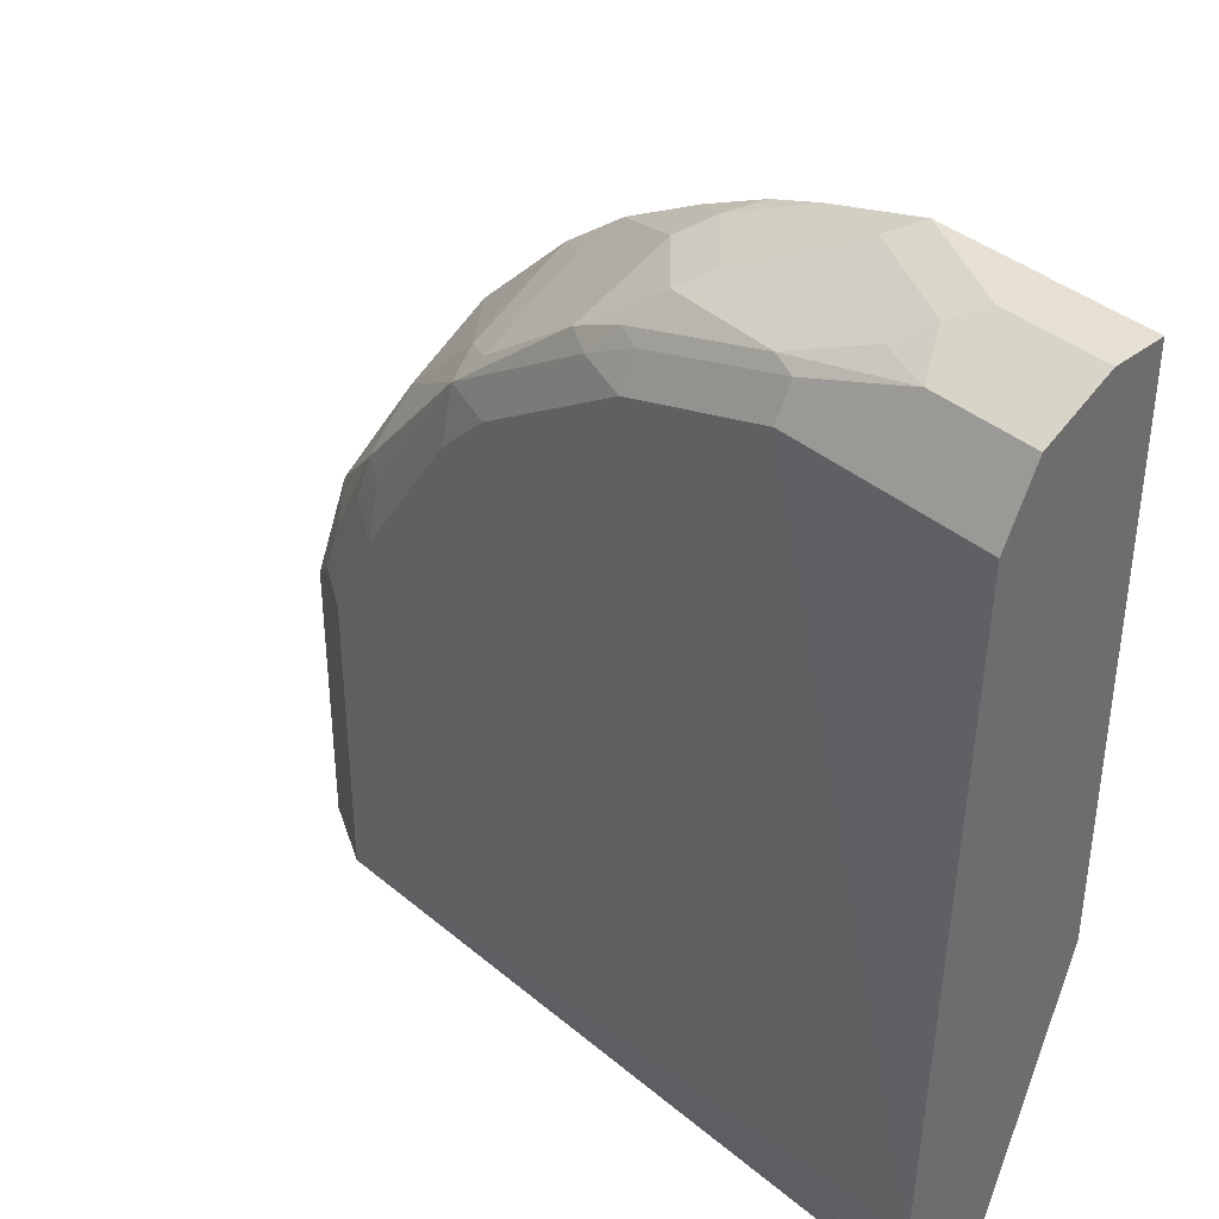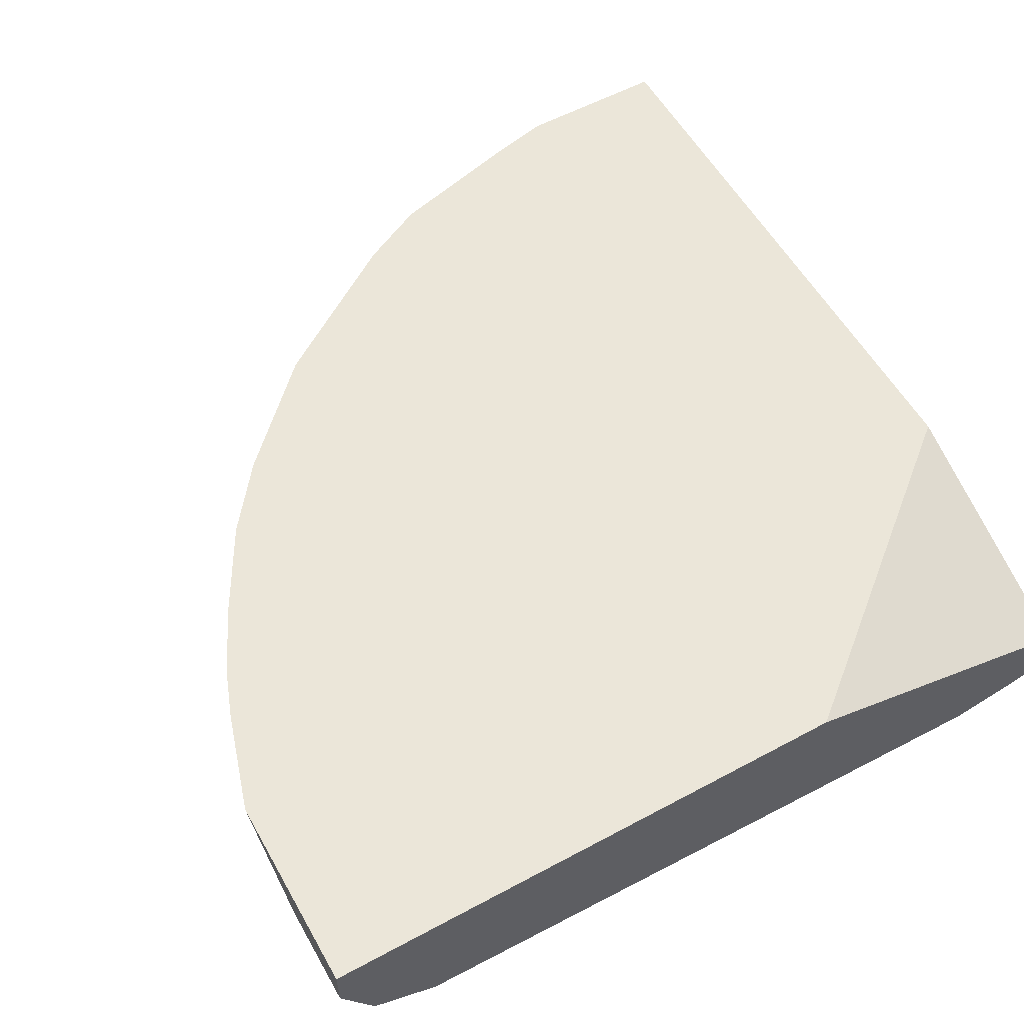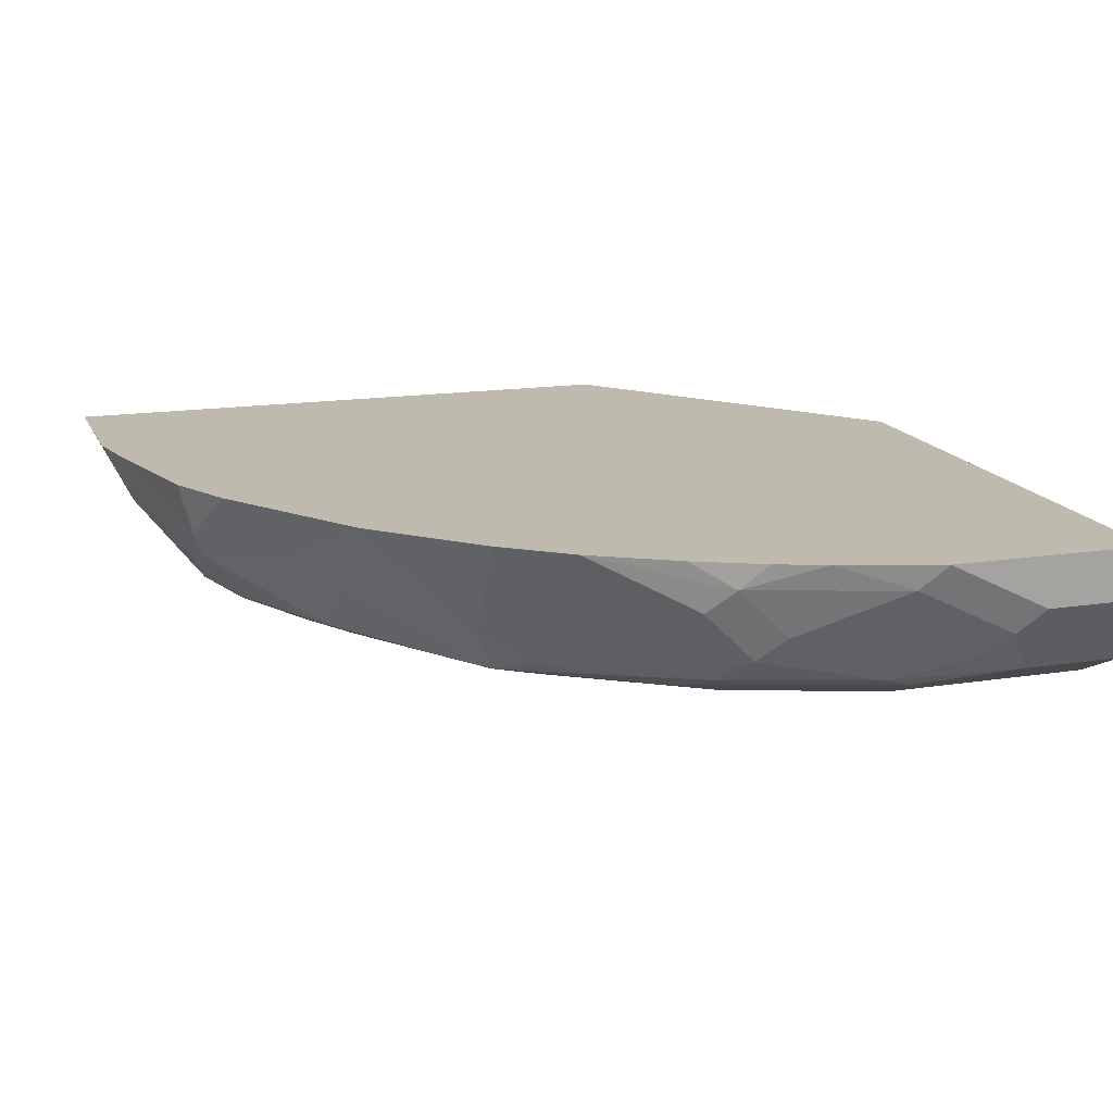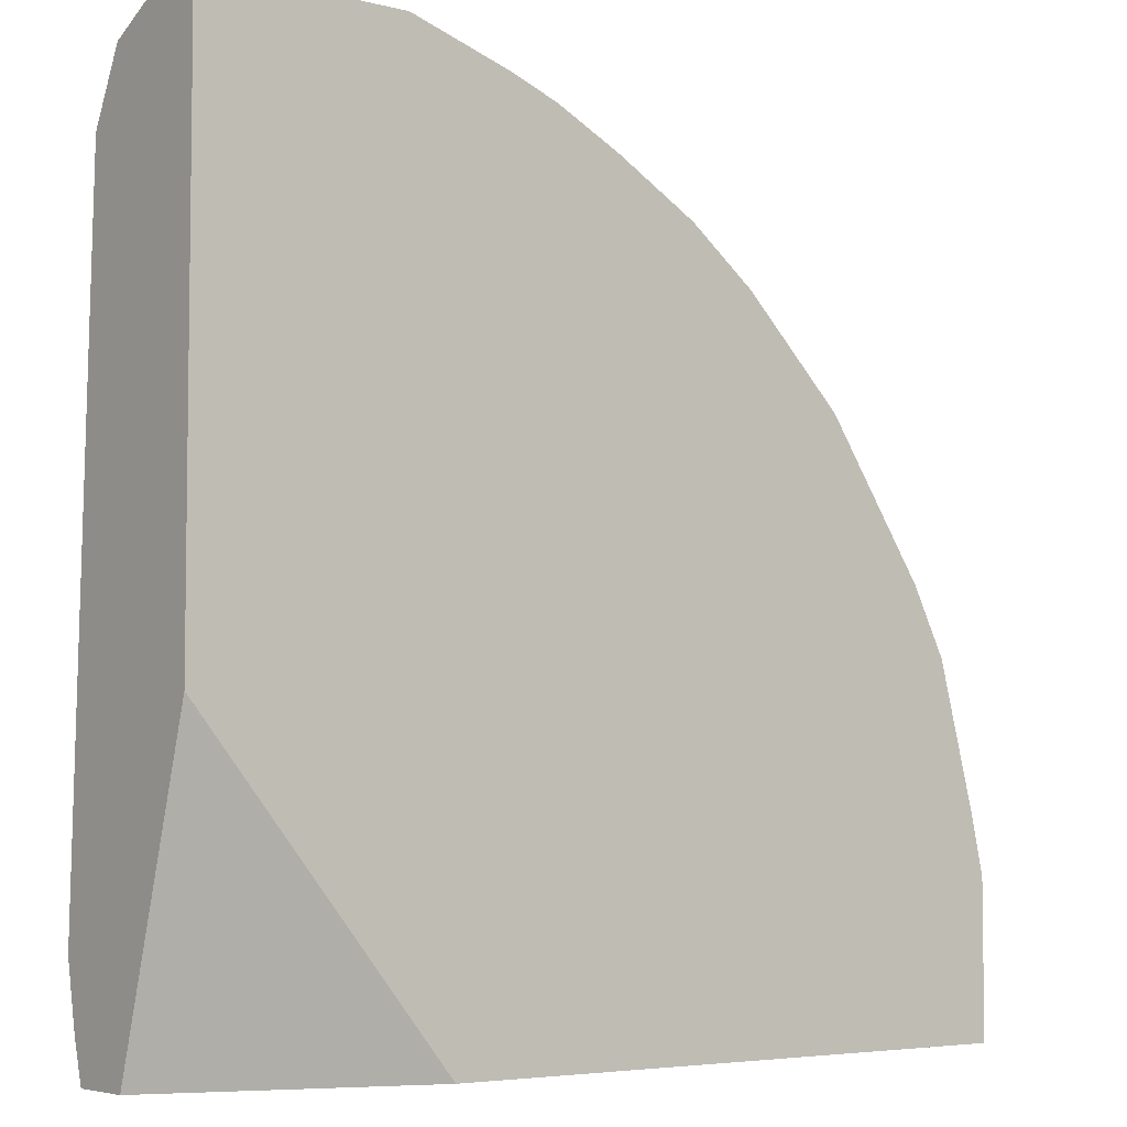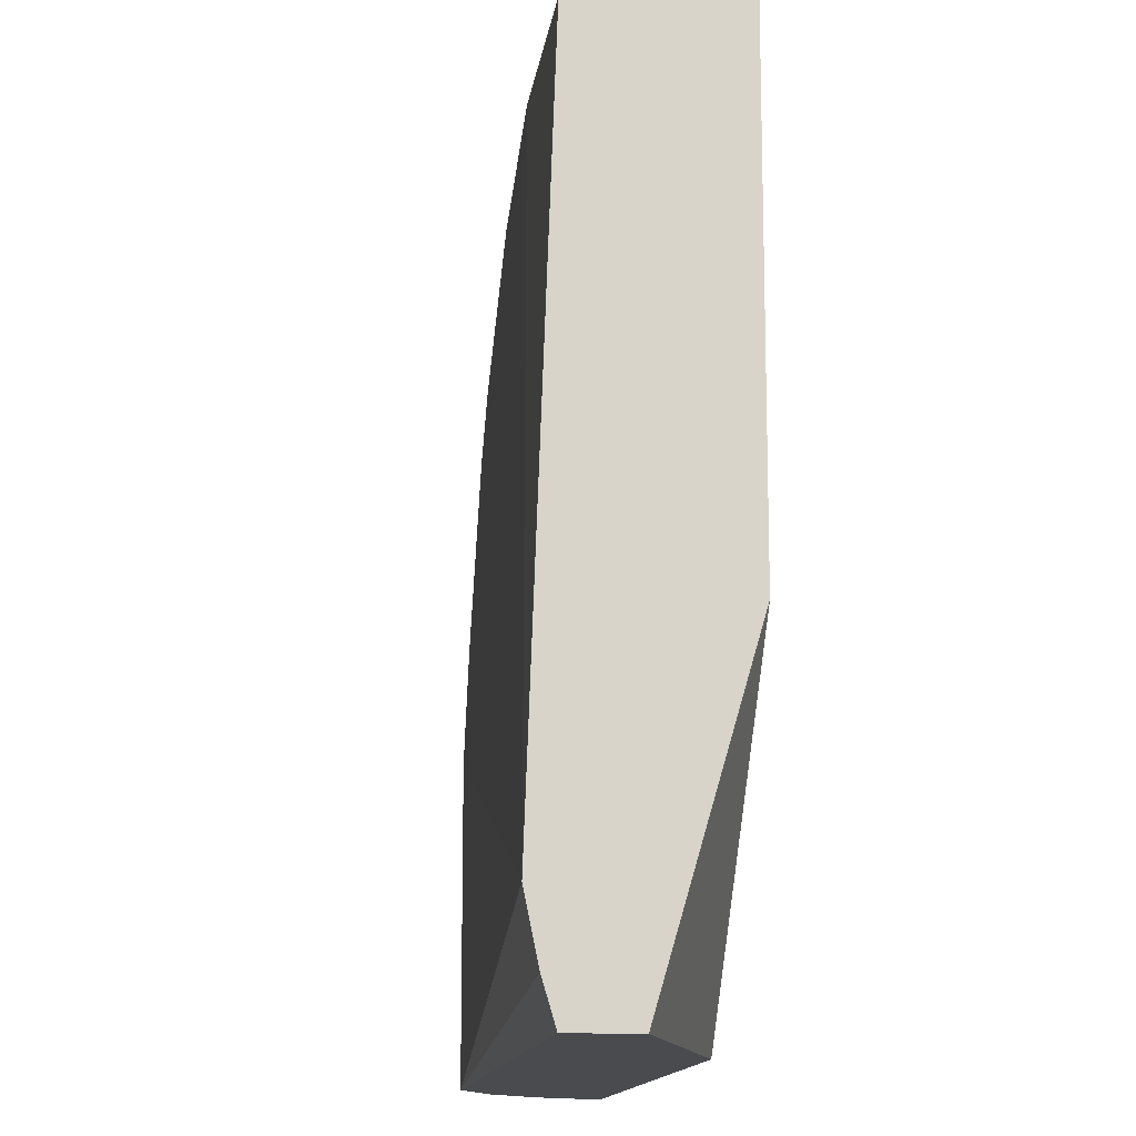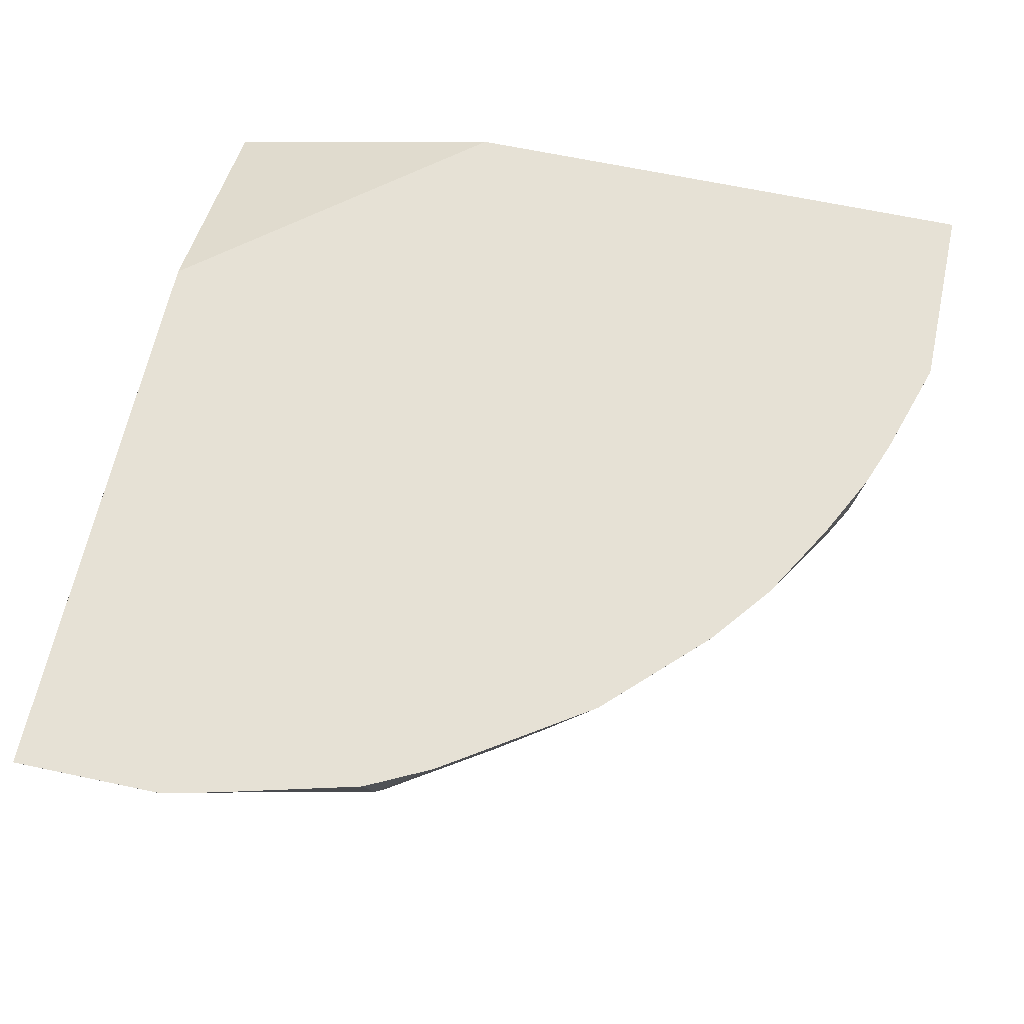
<metadata>
{"format":"obj","ext":"obj","renderer":"f3d","projection":"perspective","resolution":1024,"background":"white","views":[{"elev":39.1,"azim":46.2,"up":"+Z"},{"elev":56.8,"azim":60.7,"up":"+Y"},{"elev":15.8,"azim":-18.1,"up":"+Y"},{"elev":-5.1,"azim":141.9,"up":"+Z"},{"elev":-13.9,"azim":82.5,"up":"+Z"},{"elev":64.1,"azim":-77.8,"up":"+Y"}]}
</metadata>
<code>
v -0.0009457 -0.6291 0.6992
v -0.1399 -0.6291 0.6992
v -0.0009457 -0.6643 0.6992
v -0.0009457 -0.6291 0.5944
v -0.1399 -0.6293 0.6992
v -0.2096 -0.6291 0.6774
v -0.06996 -0.6643 0.6992
v -0.0009457 -0.6882 0.6872
v -0.0009457 -0.6293 0.3147
v -0.1748 -0.6293 0.1033
v -0.4548 -0.6291 0.1033
v -0.1573 -0.6468 0.6905
v -0.08744 -0.6817 0.6905
v -0.2098 -0.6291 0.6774
v -0.2622 -0.6468 0.6555
v -0.06996 -0.7108 0.6759
v -0.0009457 -0.7108 0.6759
v -0.0009457 -0.691 0.1033
v -0.5943 -0.6291 0.1033
v -0.2273 -0.6817 0.6555
v -0.2447 -0.6992 0.6424
v -0.1049 -0.6992 0.6773
v -0.2447 -0.6291 0.6643
v -0.2914 -0.6293 0.6409
v -0.3497 -0.6291 0.6074
v -0.2797 -0.6643 0.6424
v -0.0009457 -0.7111 0.6753
v -0.1573 -0.7167 0.6555
v -0.1399 -0.7225 0.6525
v -0.1399 -0.7342 0.6293
v -0.0009457 -0.7342 0.1033
v -0.5943 -0.6291 0.2099
v -0.5943 -0.6293 0.1033
v -0.2972 -0.7167 0.603
v -0.2622 -0.7167 0.6205
v -0.2679 -0.6291 0.6527
v -0.2913 -0.6291 0.6409
v -0.3496 -0.6293 0.6074
v -0.3961 -0.6291 0.5711
v -0.3962 -0.6293 0.571
v -0.3671 -0.6468 0.5856
v -0.3671 -0.6817 0.5681
v -0.2972 -0.6817 0.6205
v -0.0009457 -0.7342 0.6293
v -0.2447 -0.7225 0.6176
v -0.2447 -0.7342 0.5943
v -0.0009457 -0.7512 0.1739
v -0.4894 -0.7342 0.1033
v -0.0009457 -0.7425 0.1316
v -0.5943 -0.6293 0.2098
v -0.5856 -0.6291 0.2491
v -0.5935 -0.6309 0.1033
v -0.2797 -0.7254 0.5986
v -0.3671 -0.7167 0.5506
v -0.3845 -0.7254 0.5288
v -0.4661 -0.6291 0.5012
v -0.4312 -0.6293 0.5361
v -0.3962 -0.6992 0.5361
v -0.3496 -0.7342 0.5244
v -0.4894 -0.7342 0.3147
v -0.3845 -0.7342 0.4894
v -0.4544 -0.7342 0.3846
v -0.526 -0.7159 0.1033
v -0.5826 -0.6526 0.2214
v -0.5594 -0.6643 0.3147
v -0.5856 -0.6293 0.2491
v -0.5506 -0.6643 0.354
v -0.5856 -0.6291 0.2493
v -0.5826 -0.6526 0.1033
v -0.4719 -0.6817 0.4632
v -0.4719 -0.7167 0.4283
v -0.4544 -0.7254 0.4239
v -0.4662 -0.6291 0.5011
v -0.4661 -0.6293 0.5011
v -0.5127 -0.7225 0.3263
v -0.4777 -0.7225 0.3962
v -0.536 -0.7108 0.1033
v -0.536 -0.7108 0.303
v -0.571 -0.6759 0.1981
v -0.5477 -0.6876 0.3263
v -0.576 -0.6658 0.1033
v -0.5419 -0.6817 0.3584
v -0.536 -0.6291 0.3964
v -0.5476 -0.6291 0.3731
v -0.5593 -0.6291 0.3498
v -0.5594 -0.6293 0.3496
v -0.5594 -0.6291 0.3496
v -0.5011 -0.6643 0.4311
v -0.5069 -0.7167 0.3584
v -0.571 -0.6759 0.1033
f 55 58 70
f 46 59 47
f 46 53 59
f 47 60 48
f 47 48 49
f 47 59 61
f 47 61 62
f 47 62 60
f 48 60 63
f 50 65 66
f 55 70 71
f 50 66 51
f 50 52 64
f 51 67 68
f 52 69 64
f 53 55 59
f 54 58 55
f 45 53 46
f 50 64 65
f 51 66 67
f 34 42 54
f 41 58 42
f 29 35 45
f 55 71 72
f 29 45 30
f 30 45 46
f 30 46 47
f 30 47 44
f 31 49 48
f 32 50 51
f 42 58 54
f 33 52 50
f 34 43 42
f 34 54 55
f 35 53 45
f 38 40 41
f 39 56 57
f 39 57 40
f 40 57 58
f 40 58 41
f 34 53 35
f 55 72 62
f 67 80 82
f 55 61 59
f 70 88 82
f 70 82 71
f 71 82 89
f 71 89 76
f 71 76 72
f 73 88 74
f 73 83 88
f 75 76 89
f 70 74 88
f 75 89 78
f 77 79 90
f 78 89 82
f 78 82 80
f 78 80 79
f 79 81 90
f 82 88 83
f 85 87 86
f 28 35 29
f 77 78 79
f 68 86 87
f 67 86 68
f 67 85 86
f 56 73 74
f 56 74 57
f 57 74 58
f 58 74 70
f 60 75 63
f 60 62 76
f 60 76 75
f 62 72 76
f 63 75 78
f 63 78 77
f 64 79 80
f 64 80 65
f 64 69 81
f 64 81 79
f 65 80 67
f 65 67 66
f 67 82 83
f 67 83 84
f 67 84 85
f 55 62 61
f 27 30 44
f 34 55 53
f 26 42 43
f 1 73 56
f 1 56 39
f 1 39 25
f 1 25 37
f 1 37 36
f 1 36 23
f 1 23 14
f 1 14 6
f 1 83 73
f 1 6 2
f 3 7 8
f 4 9 10
f 4 10 11
f 5 6 12
f 5 12 13
f 5 13 7
f 6 14 15
f 6 15 12
f 2 6 5
f 1 84 83
f 1 85 84
f 1 87 85
f 26 43 34
f 1 2 5
f 1 5 7
f 1 7 3
f 1 8 17
f 1 17 27
f 1 27 44
f 1 44 47
f 1 47 49
f 1 49 31
f 1 31 18
f 1 18 9
f 1 9 4
f 1 4 11
f 1 11 19
f 1 19 32
f 1 32 51
f 1 51 68
f 1 68 87
f 7 13 8
f 8 16 17
f 1 3 8
f 9 18 10
f 16 28 29
f 16 29 30
f 16 30 27
f 19 33 50
f 19 50 32
f 20 26 21
f 21 28 22
f 21 26 34
f 16 22 28
f 21 34 35
f 23 36 24
f 24 36 37
f 24 37 25
f 25 38 26
f 25 40 38
f 26 38 41
f 26 41 42
f 8 13 16
f 21 35 28
f 16 27 17
f 25 39 40
f 15 26 20
f 10 18 31
f 15 23 24
f 10 48 63
f 10 63 77
f 10 77 90
f 10 90 81
f 10 81 69
f 10 69 52
f 10 52 33
f 10 33 19
f 10 31 48
f 12 15 20
f 12 20 21
f 12 21 13
f 13 22 16
f 10 19 11
f 13 21 22
f 14 23 15
f 15 25 26
f 15 24 25

</code>
